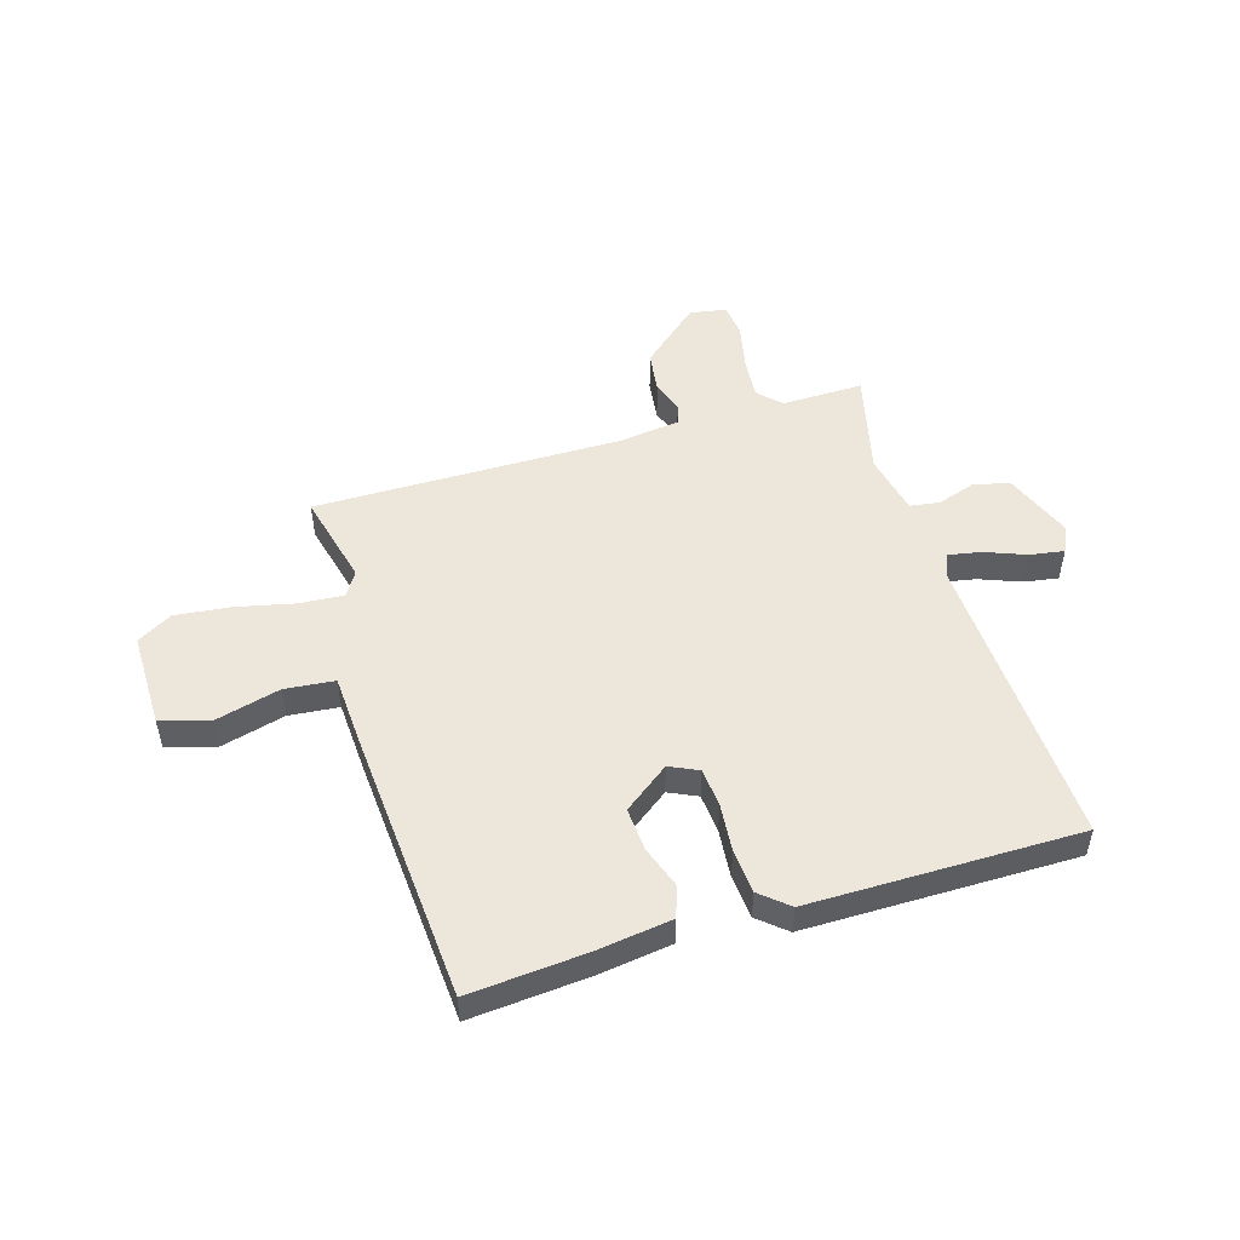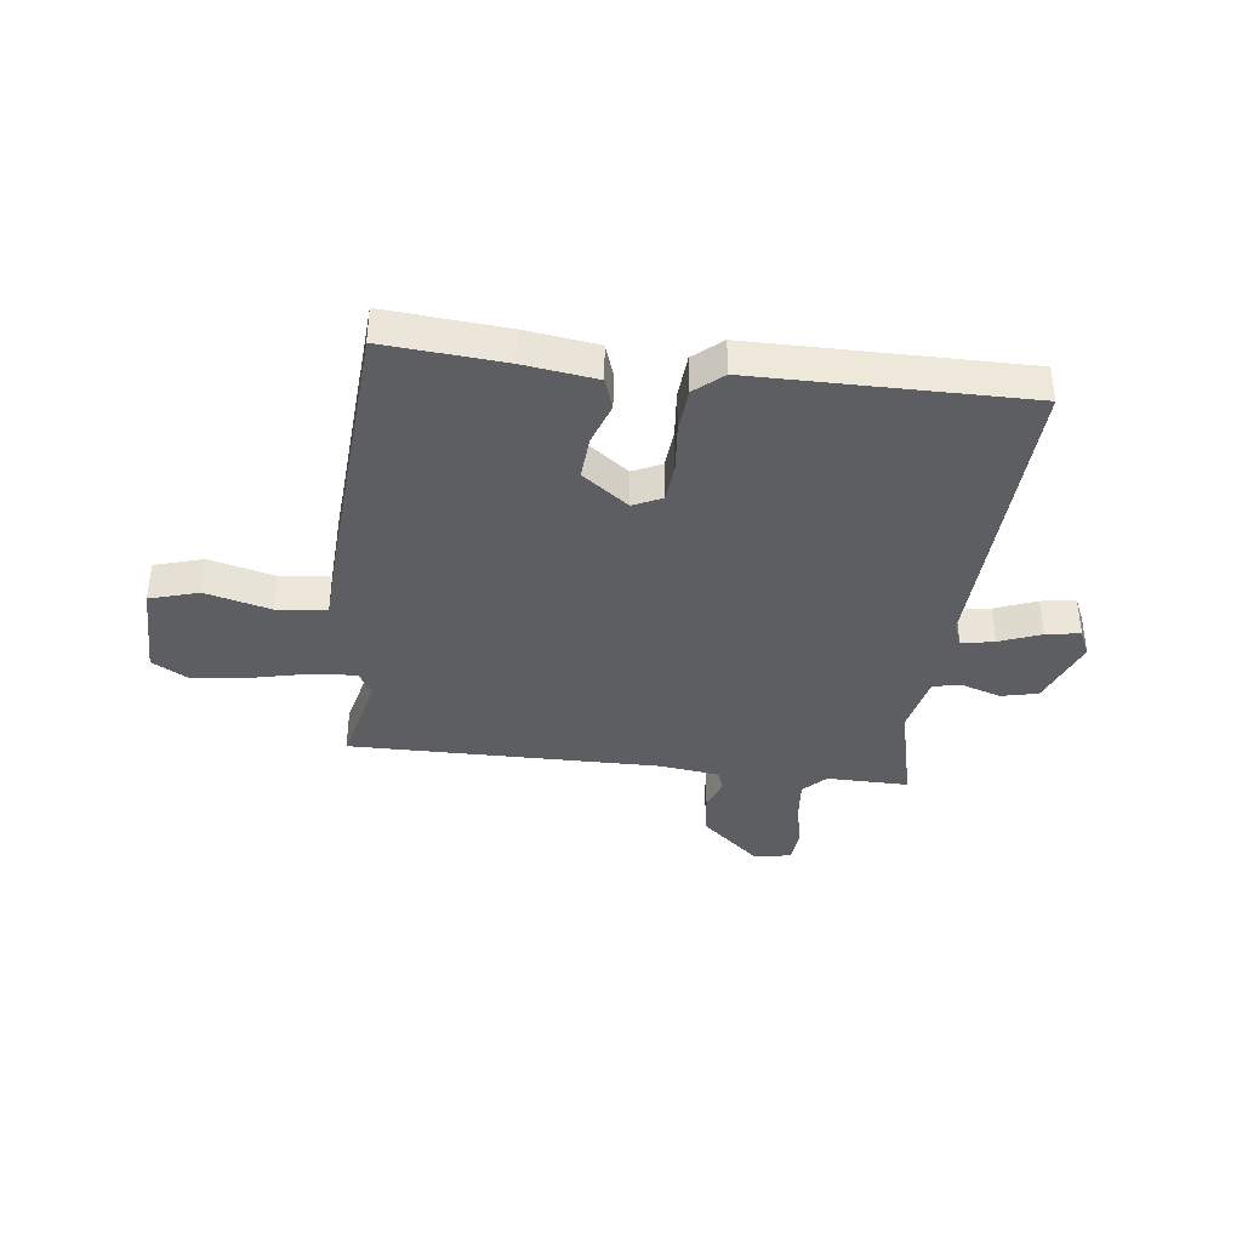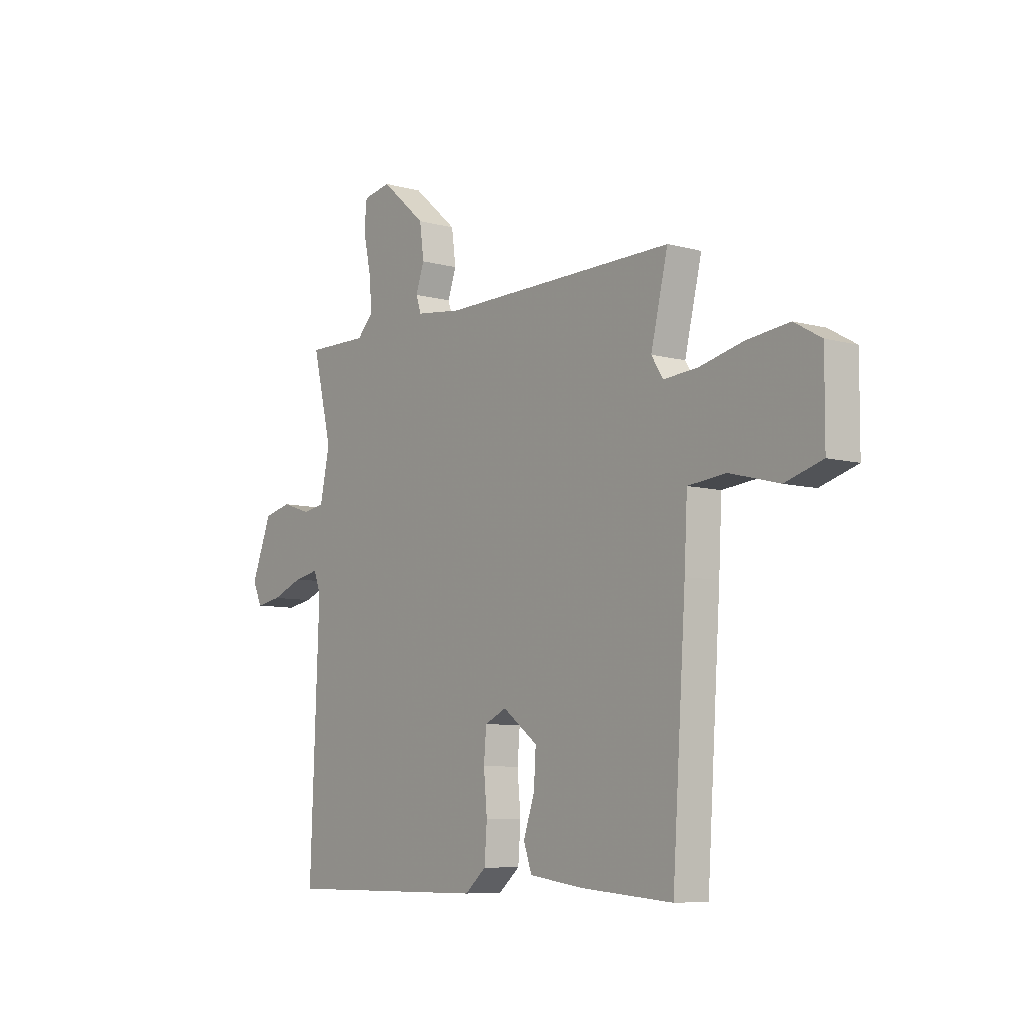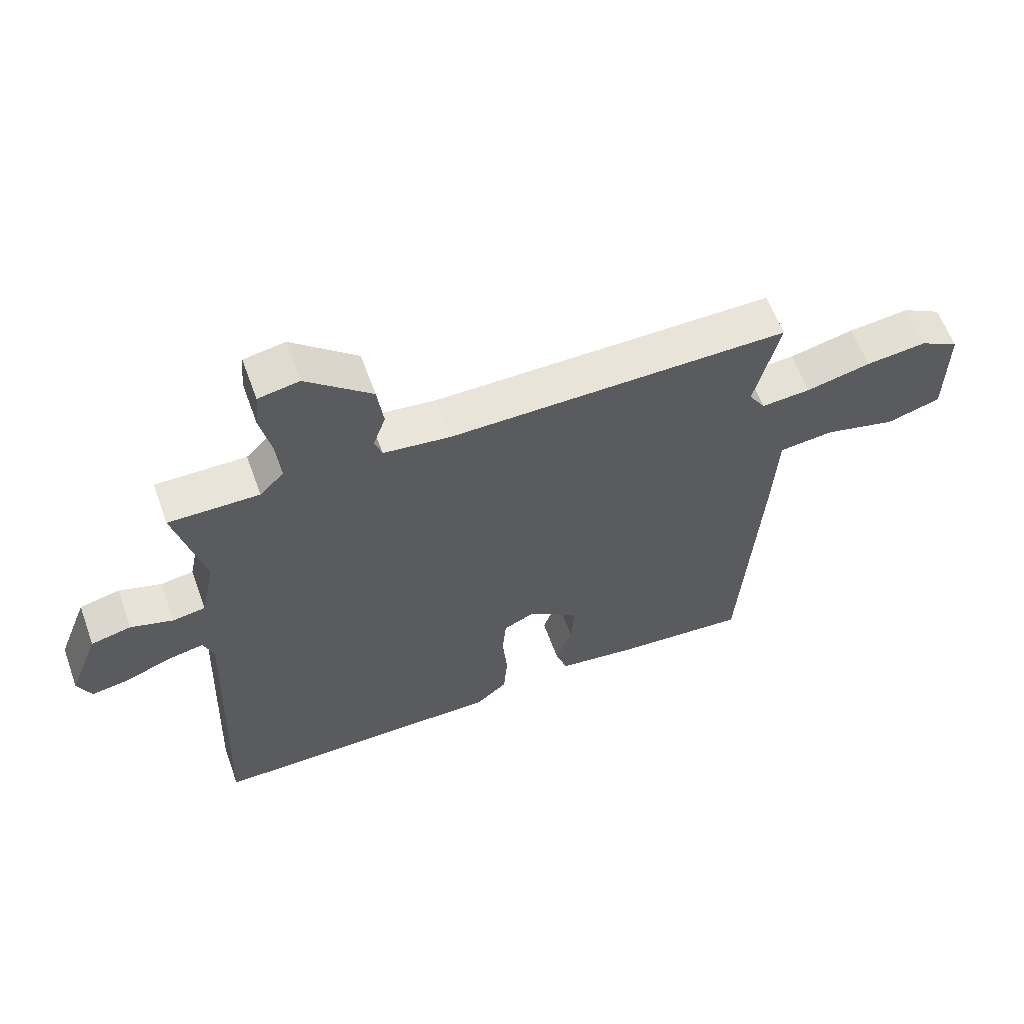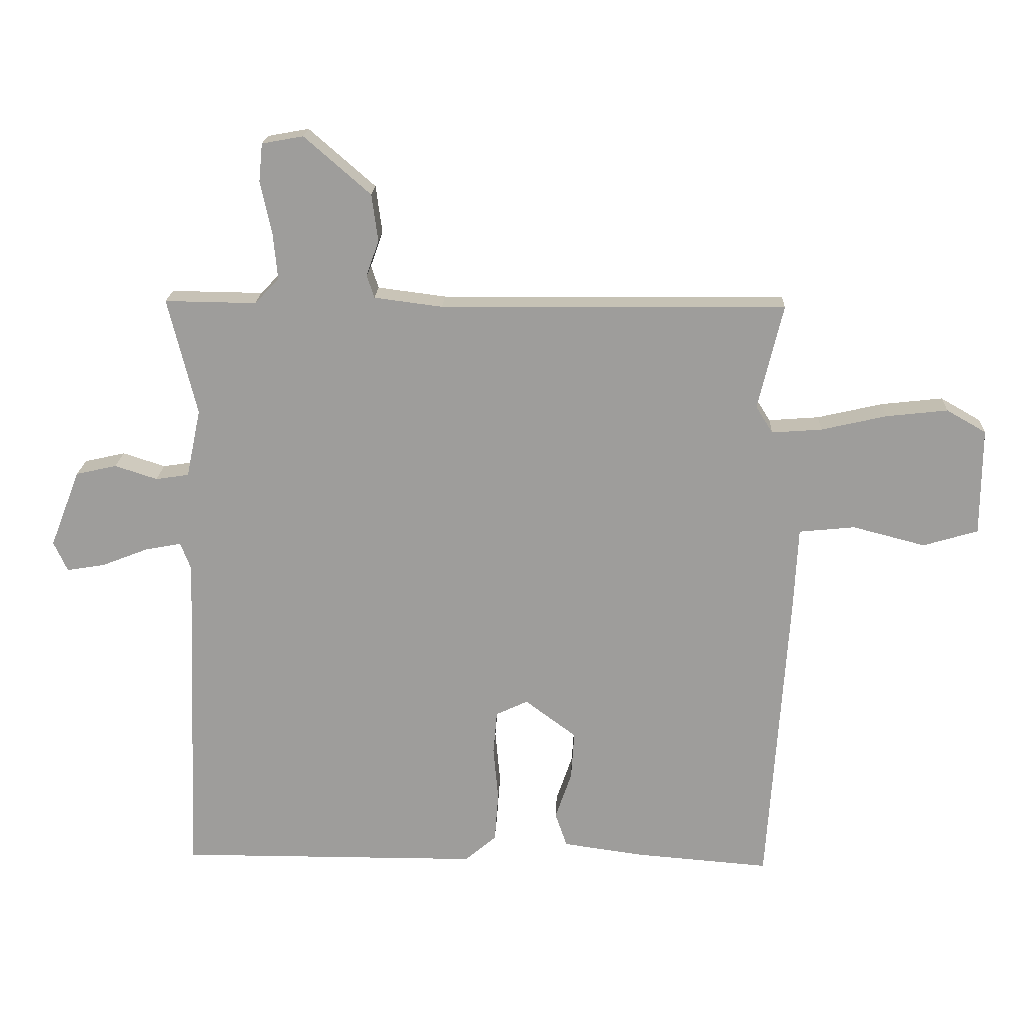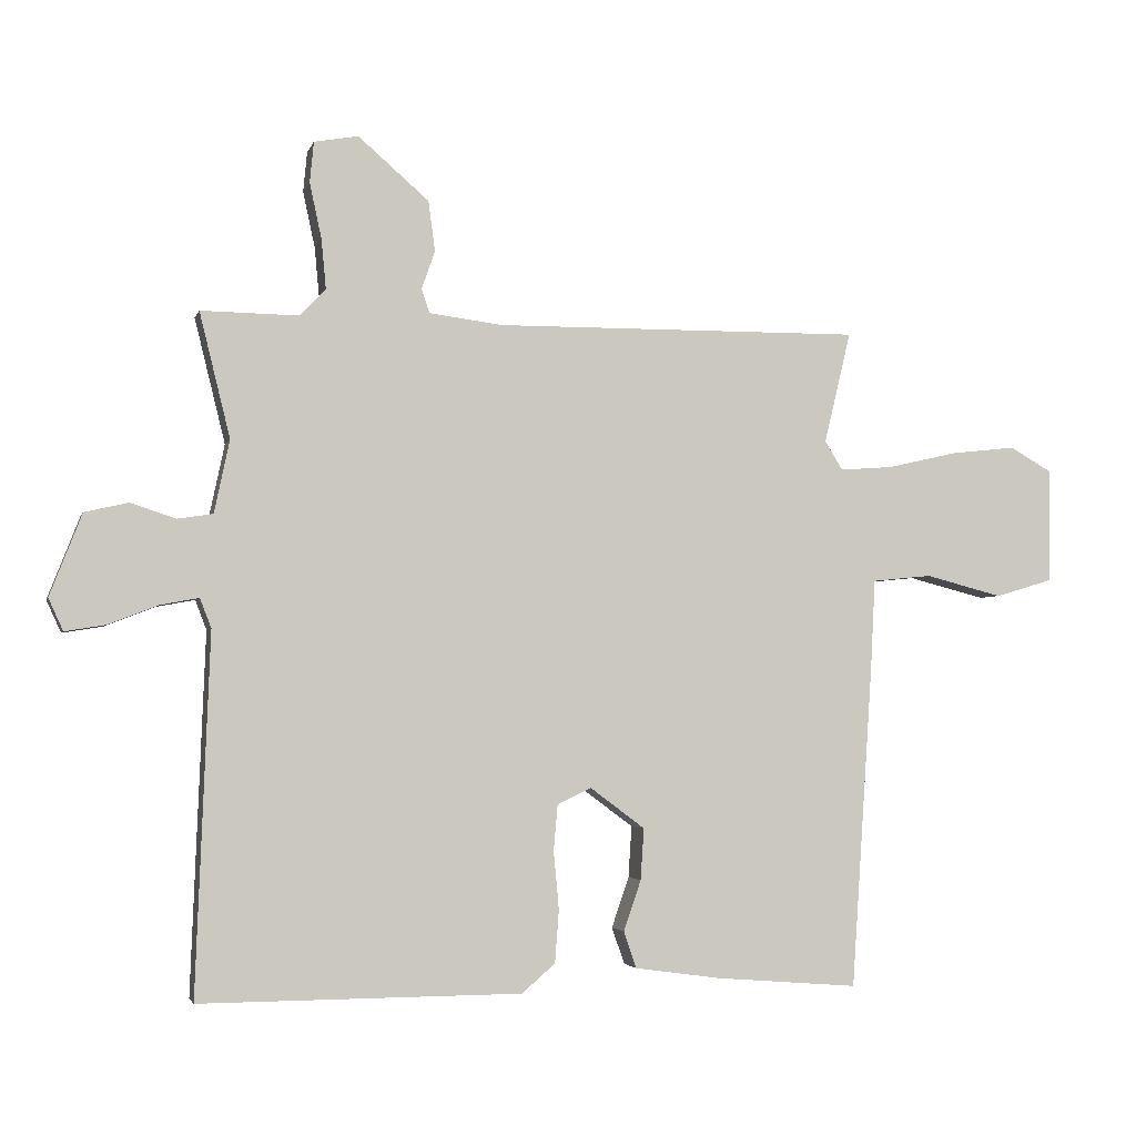
<metadata>
{"format":"obj","ext":"obj","renderer":"f3d","projection":"perspective","resolution":1024,"background":"white","views":[{"elev":50.5,"azim":163.0,"up":"+Y"},{"elev":-38.1,"azim":173.1,"up":"+Y"},{"elev":-7.8,"azim":52.6,"up":"+Z"},{"elev":60.7,"azim":-19.9,"up":"+Z"},{"elev":19.0,"azim":2.4,"up":"+Z"},{"elev":-3.2,"azim":-13.8,"up":"+Z"}]}
</metadata>
<code>
v -0.5 0.07 0.5
v -0.354 0.07 0.498
v -0.315 0.07 0.538
v -0.322 0.07 0.613
v -0.34 0.07 0.696
v -0.334 0.07 0.757
v -0.268 0.07 0.769
v -0.162 0.07 0.677
v -0.152 0.07 0.602
v -0.172 0.07 0.545
v -0.16 0.07 0.509
v -0.051 0.07 0.495
v 0.5 0.07 0.5
v 0.46 0.07 0.333
v 0.487 0.07 0.29
v 0.567 0.07 0.296
v 0.671 0.07 0.32
v 0.769 0.07 0.331
v 0.832 0.07 0.295
v 0.831 0.07 0.124
v 0.744 0.07 0.098
v 0.628 0.07 0.128
v 0.539 0.07 0.119
v 0.532 0.07 -0.018
v 0.5 0.07 -0.5
v 0.287 0.07 -0.483
v 0.157 0.07 -0.465
v 0.138 0.07 -0.41
v 0.164 0.07 -0.334
v 0.169 0.07 -0.257
v 0.087 0.07 -0.196
v 0.036 0.07 -0.22
v 0.03 0.07 -0.289
v 0.038 0.07 -0.376
v 0.032 0.07 -0.455
v -0.018 0.07 -0.498
v -0.5 0.07 -0.5
v -0.479 0.07 0.038
v -0.496 0.07 0.082
v -0.554 0.07 0.071
v -0.628 0.07 0.042
v -0.689 0.07 0.032
v -0.711 0.07 0.08
v -0.663 0.07 0.203
v -0.598 0.07 0.218
v -0.53 0.07 0.196
v -0.477 0.07 0.204
v -0.454 0.07 0.313
v -0.5 0 0.5
v -0.354 0 0.498
v -0.315 0 0.538
v -0.322 0 0.613
v -0.34 0 0.696
v -0.334 0 0.757
v -0.268 0 0.769
v -0.162 0 0.677
v -0.152 0 0.602
v -0.172 0 0.545
v -0.16 0 0.509
v -0.051 0 0.495
v 0.5 0 0.5
v 0.46 0 0.333
v 0.487 0 0.29
v 0.567 0 0.296
v 0.671 0 0.32
v 0.769 0 0.331
v 0.832 0 0.295
v 0.831 0 0.124
v 0.744 0 0.098
v 0.628 0 0.128
v 0.539 0 0.119
v 0.532 0 -0.018
v 0.5 0 -0.5
v 0.287 0 -0.483
v 0.157 0 -0.465
v 0.138 0 -0.41
v 0.164 0 -0.334
v 0.169 0 -0.257
v 0.087 0 -0.196
v 0.036 0 -0.22
v 0.03 0 -0.289
v 0.038 0 -0.376
v 0.032 0 -0.455
v -0.018 0 -0.498
v -0.5 0 -0.5
v -0.479 0 0.038
v -0.496 0 0.082
v -0.554 0 0.071
v -0.628 0 0.042
v -0.689 0 0.032
v -0.711 0 0.08
v -0.663 0 0.203
v -0.598 0 0.218
v -0.53 0 0.196
v -0.477 0 0.204
v -0.454 0 0.313
f 44 45 46
f 43 44 46
f 42 43 46
f 41 42 46
f 40 41 46
f 39 40 46 47
f 38 39 47 48
f 37 38 48
f 36 37 48
f 35 36 48
f 34 35 48
f 33 34 48
f 27 28 29
f 26 27 29
f 25 26 29
f 24 25 29
f 23 24 29
f 23 29 30
f 20 21 22
f 19 20 22
f 18 19 22
f 17 18 22
f 16 17 22
f 15 16 22 23
f 23 30 31
f 15 23 31
f 14 15 31
f 8 9 10
f 7 8 10
f 6 7 10
f 5 6 10
f 4 5 10
f 3 4 10 11
f 2 3 11
f 48 1 2
f 33 48 2
f 32 33 2
f 14 31 32
f 13 14 32
f 12 13 32
f 2 11 12 32
f 94 93 92
f 94 92 91
f 94 91 90
f 94 90 89
f 94 89 88
f 95 94 88 87
f 96 95 87 86
f 96 86 85
f 96 85 84
f 96 84 83
f 96 83 82
f 96 82 81
f 77 76 75
f 77 75 74
f 77 74 73
f 77 73 72
f 77 72 71
f 78 77 71
f 70 69 68
f 70 68 67
f 70 67 66
f 70 66 65
f 70 65 64
f 71 70 64 63
f 79 78 71
f 79 71 63
f 79 63 62
f 58 57 56
f 58 56 55
f 58 55 54
f 58 54 53
f 58 53 52
f 59 58 52 51
f 59 51 50
f 50 49 96
f 50 96 81
f 50 81 80
f 80 79 62
f 80 62 61
f 80 61 60
f 80 60 59 50
f 1 49 50 2
f 2 50 51 3
f 3 51 52 4
f 4 52 53 5
f 5 53 54 6
f 6 54 55 7
f 7 55 56 8
f 8 56 57 9
f 9 57 58 10
f 10 58 59 11
f 11 59 60 12
f 12 60 61 13
f 13 61 62 14
f 14 62 63 15
f 15 63 64 16
f 16 64 65 17
f 17 65 66 18
f 18 66 67 19
f 19 67 68 20
f 20 68 69 21
f 21 69 70 22
f 22 70 71 23
f 23 71 72 24
f 24 72 73 25
f 25 73 74 26
f 26 74 75 27
f 27 75 76 28
f 28 76 77 29
f 29 77 78 30
f 30 78 79 31
f 31 79 80 32
f 32 80 81 33
f 33 81 82 34
f 34 82 83 35
f 35 83 84 36
f 36 84 85 37
f 37 85 86 38
f 38 86 87 39
f 39 87 88 40
f 40 88 89 41
f 41 89 90 42
f 42 90 91 43
f 43 91 92 44
f 44 92 93 45
f 45 93 94 46
f 46 94 95 47
f 47 95 96 48
f 48 96 49 1

</code>
